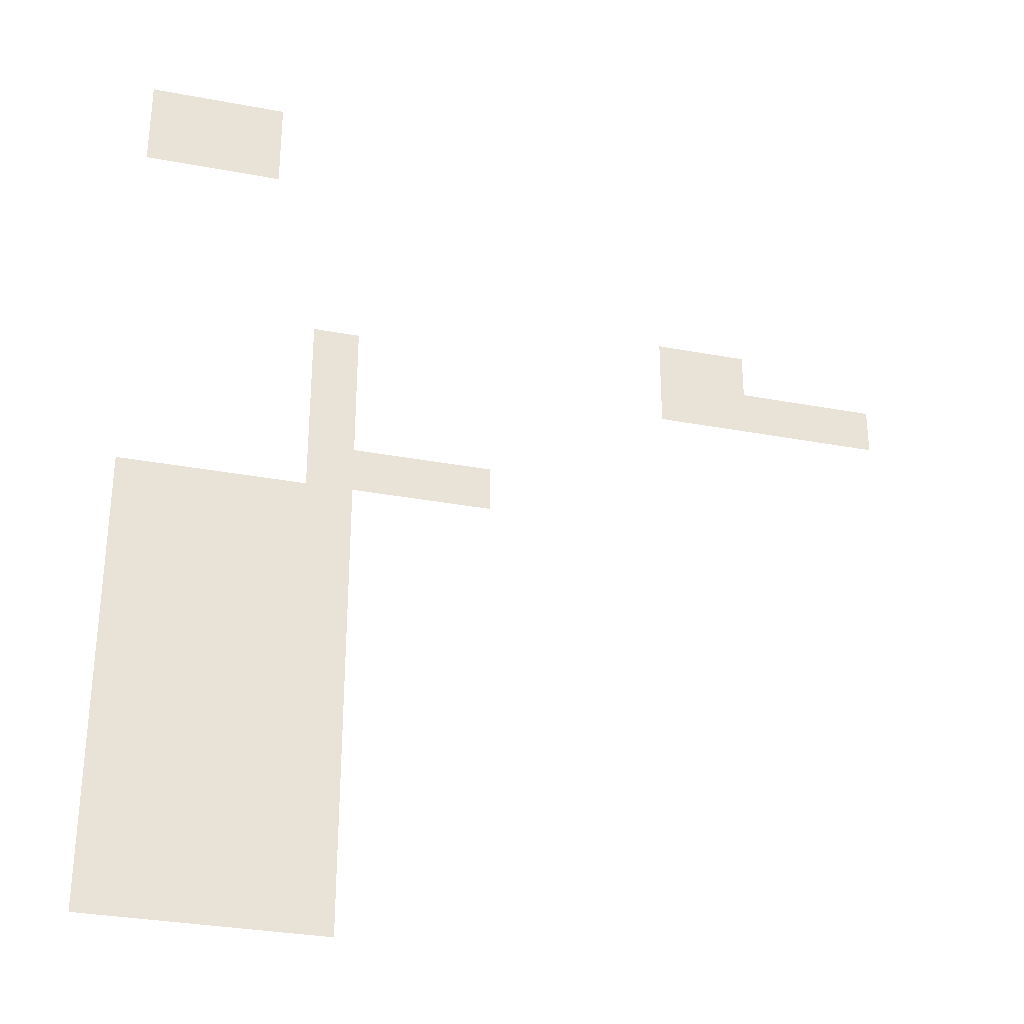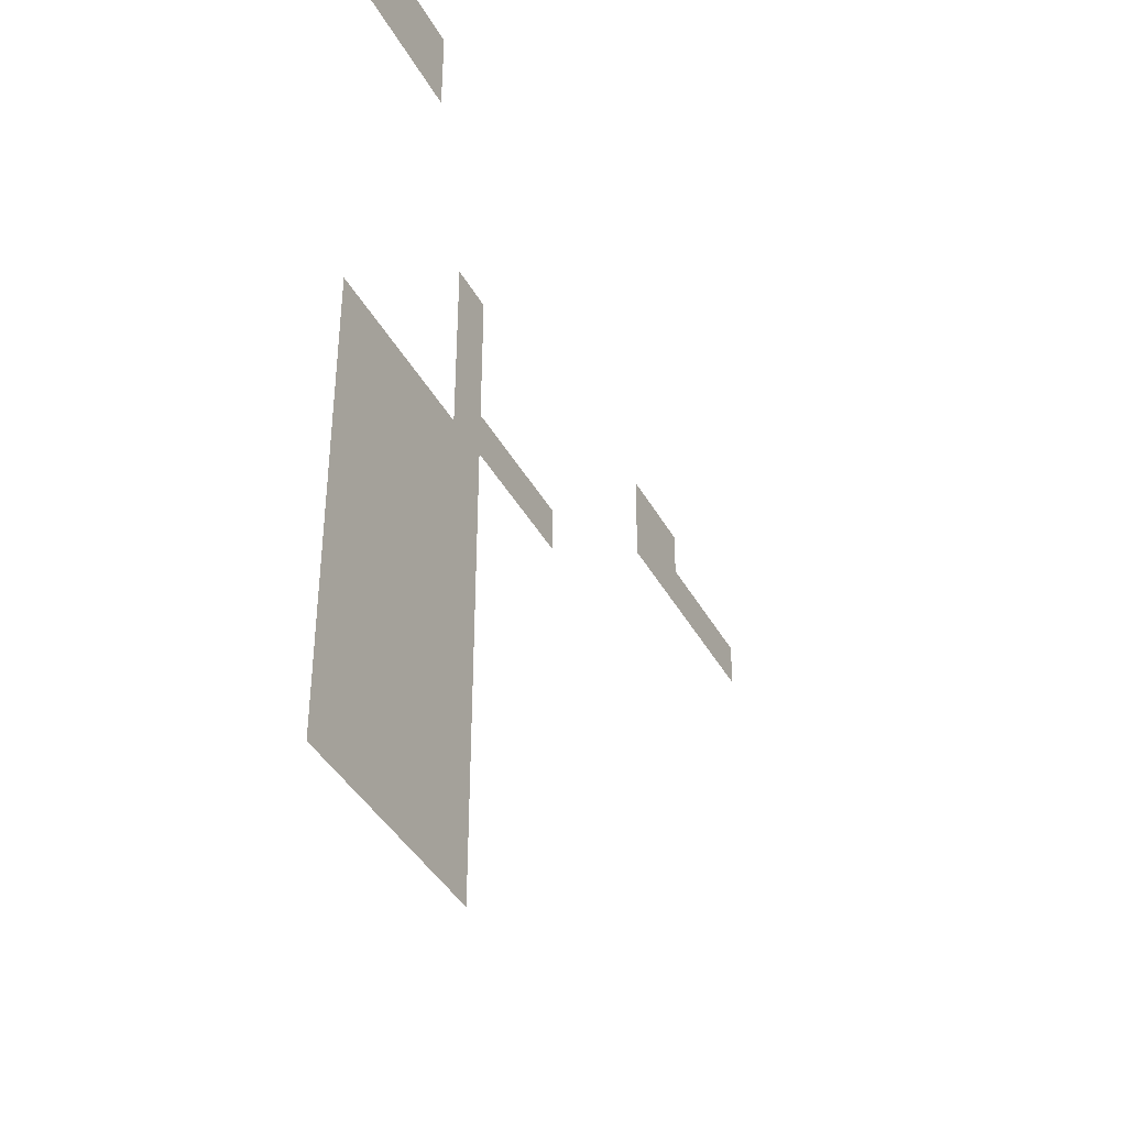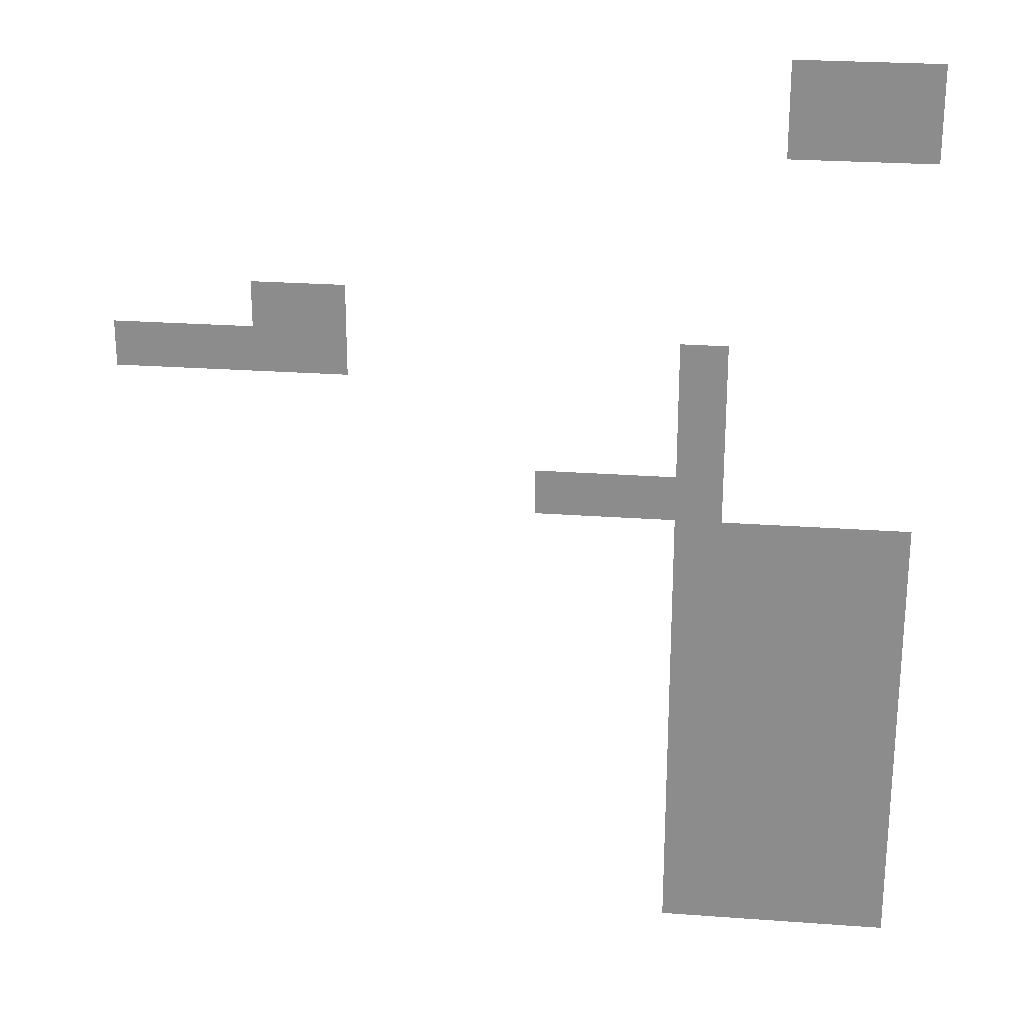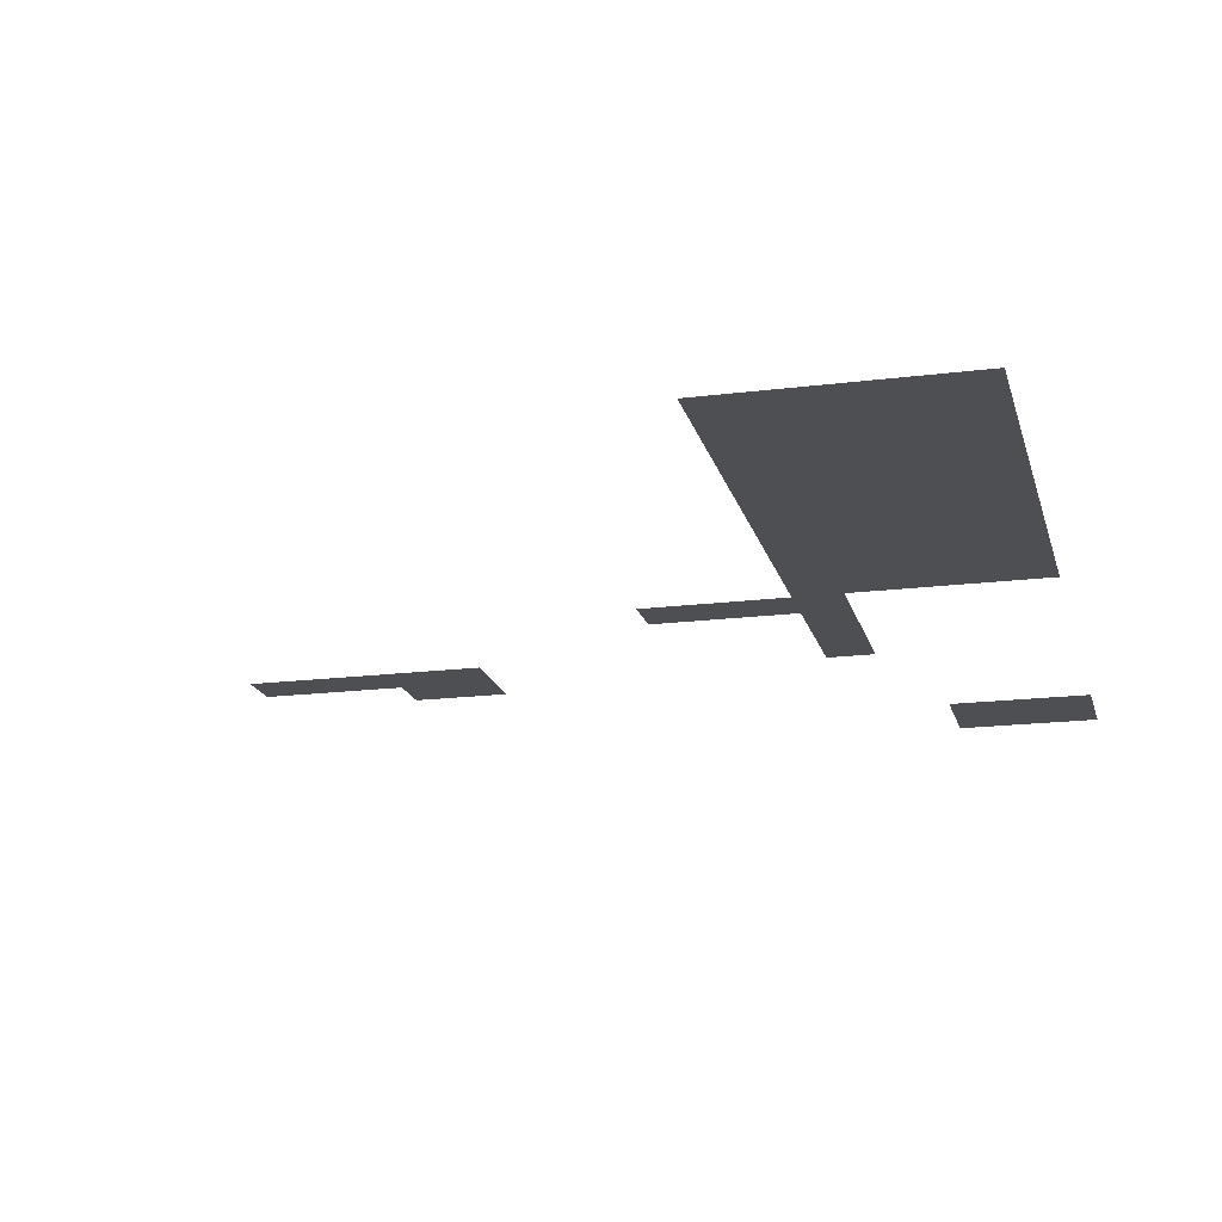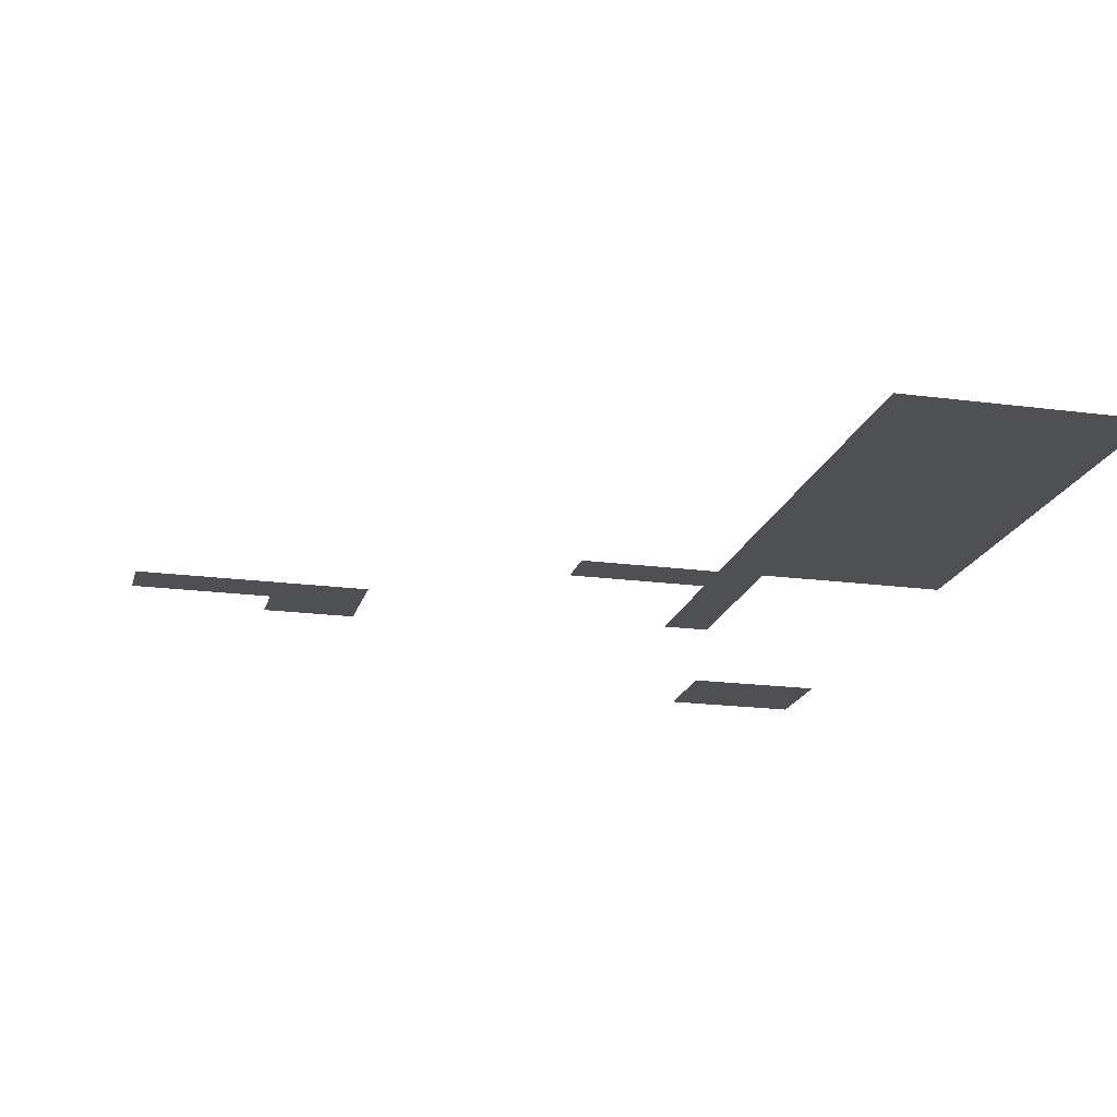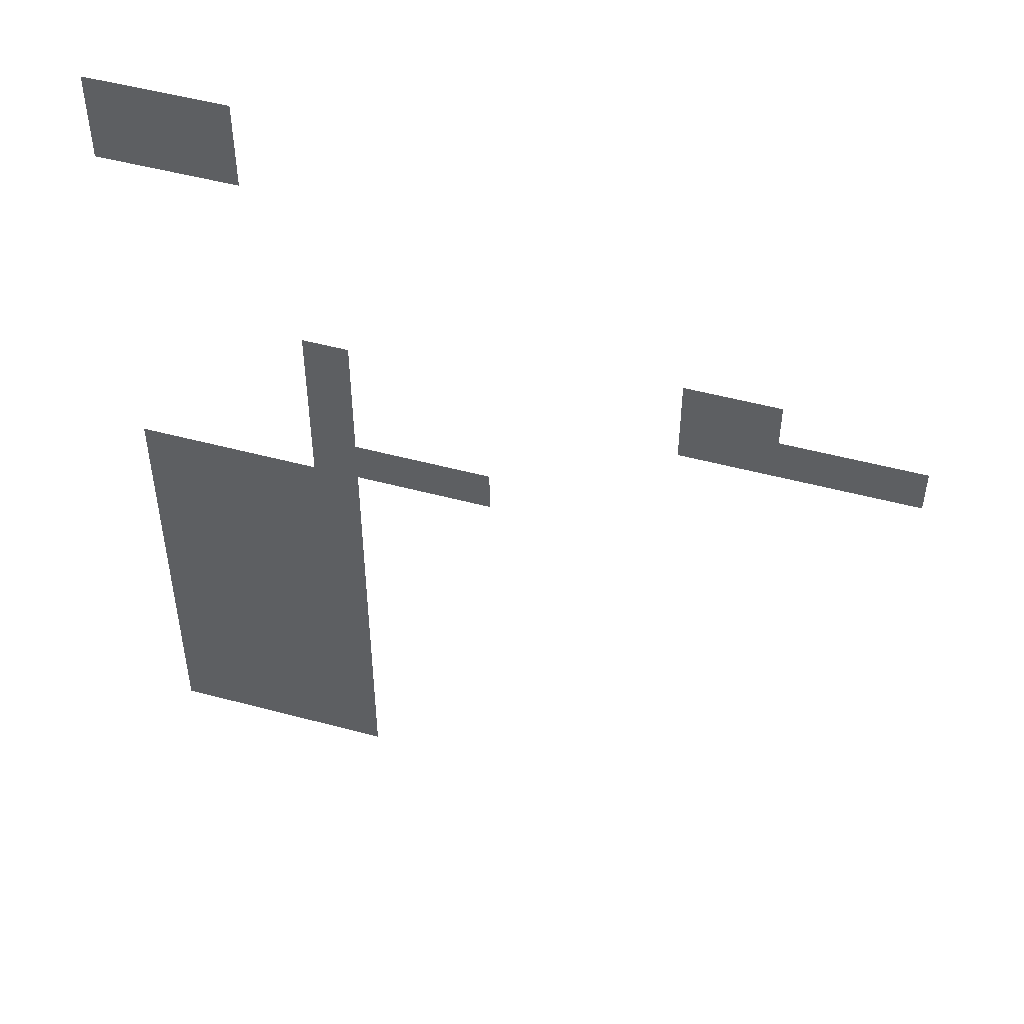
<metadata>
{"format":"obj","ext":"obj","renderer":"f3d","projection":"perspective","resolution":1024,"background":"white","views":[{"elev":-31.3,"azim":165.0,"up":"+Y"},{"elev":-40.7,"azim":116.6,"up":"+Y"},{"elev":24.6,"azim":6.9,"up":"+Y"},{"elev":-18.0,"azim":13.8,"up":"+Z"},{"elev":-19.1,"azim":-14.2,"up":"+Z"},{"elev":50.3,"azim":-163.6,"up":"+Y"}]}
</metadata>
<code>
v 0 -16 0
v -16 -16 0
v -16 0 0
v 0 0 0
v -16 -16 0
v -32 -16 0
v -32 0 0
v -16 0 0
v -32 -16 0
v -48 -16 0
v -48 0 0
v -32 0 0
v 0 -32 0
v -16 -32 0
v -16 -16 0
v 0 -16 0
v -16 -32 0
v -32 -32 0
v -32 -16 0
v -16 -16 0
v -32 -32 0
v -48 -32 0
v -48 -16 0
v -32 -16 0
v -192 -96 0
v -208 -96 0
v -208 -80 0
v -192 -80 0
v -208 -96 0
v -224 -96 0
v -224 -80 0
v -208 -80 0
v -64 -112 0
v -80 -112 0
v -80 -96 0
v -64 -96 0
v -192 -112 0
v -208 -112 0
v -208 -96 0
v -192 -96 0
v -208 -112 0
v -224 -112 0
v -224 -96 0
v -208 -96 0
v -224 -112 0
v -240 -112 0
v -240 -96 0
v -224 -96 0
v -240 -112 0
v -256 -112 0
v -256 -96 0
v -240 -96 0
v -256 -112 0
v -272 -112 0
v -272 -96 0
v -256 -96 0
v -64 -128 0
v -80 -128 0
v -80 -112 0
v -64 -112 0
v -64 -144 0
v -80 -144 0
v -80 -128 0
v -64 -128 0
v -64 -160 0
v -80 -160 0
v -80 -144 0
v -64 -144 0
v -80 -160 0
v -96 -160 0
v -96 -144 0
v -80 -144 0
v -96 -160 0
v -112 -160 0
v -112 -144 0
v -96 -144 0
v -112 -160 0
v -128 -160 0
v -128 -144 0
v -112 -144 0
v 0 -176 0
v -16 -176 0
v -16 -160 0
v 0 -160 0
v -16 -176 0
v -32 -176 0
v -32 -160 0
v -16 -160 0
v -32 -176 0
v -48 -176 0
v -48 -160 0
v -32 -160 0
v -48 -176 0
v -64 -176 0
v -64 -160 0
v -48 -160 0
v -64 -176 0
v -80 -176 0
v -80 -160 0
v -64 -160 0
v 0 -192 0
v -16 -192 0
v -16 -176 0
v 0 -176 0
v -16 -192 0
v -32 -192 0
v -32 -176 0
v -16 -176 0
v -32 -192 0
v -48 -192 0
v -48 -176 0
v -32 -176 0
v -48 -192 0
v -64 -192 0
v -64 -176 0
v -48 -176 0
v -64 -192 0
v -80 -192 0
v -80 -176 0
v -64 -176 0
v 0 -208 0
v -16 -208 0
v -16 -192 0
v 0 -192 0
v -16 -208 0
v -32 -208 0
v -32 -192 0
v -16 -192 0
v -32 -208 0
v -48 -208 0
v -48 -192 0
v -32 -192 0
v -48 -208 0
v -64 -208 0
v -64 -192 0
v -48 -192 0
v -64 -208 0
v -80 -208 0
v -80 -192 0
v -64 -192 0
v 0 -224 0
v -16 -224 0
v -16 -208 0
v 0 -208 0
v -16 -224 0
v -32 -224 0
v -32 -208 0
v -16 -208 0
v -32 -224 0
v -48 -224 0
v -48 -208 0
v -32 -208 0
v -48 -224 0
v -64 -224 0
v -64 -208 0
v -48 -208 0
v -64 -224 0
v -80 -224 0
v -80 -208 0
v -64 -208 0
v 0 -240 0
v -16 -240 0
v -16 -224 0
v 0 -224 0
v -16 -240 0
v -32 -240 0
v -32 -224 0
v -16 -224 0
v -32 -240 0
v -48 -240 0
v -48 -224 0
v -32 -224 0
v -48 -240 0
v -64 -240 0
v -64 -224 0
v -48 -224 0
v -64 -240 0
v -80 -240 0
v -80 -224 0
v -64 -224 0
v 0 -256 0
v -16 -256 0
v -16 -240 0
v 0 -240 0
v -16 -256 0
v -32 -256 0
v -32 -240 0
v -16 -240 0
v -32 -256 0
v -48 -256 0
v -48 -240 0
v -32 -240 0
v -48 -256 0
v -64 -256 0
v -64 -240 0
v -48 -240 0
v -64 -256 0
v -80 -256 0
v -80 -240 0
v -64 -240 0
v 0 -272 0
v -16 -272 0
v -16 -256 0
v 0 -256 0
v -16 -272 0
v -32 -272 0
v -32 -256 0
v -16 -256 0
v -32 -272 0
v -48 -272 0
v -48 -256 0
v -32 -256 0
v -48 -272 0
v -64 -272 0
v -64 -256 0
v -48 -256 0
v -64 -272 0
v -80 -272 0
v -80 -256 0
v -64 -256 0
v 0 -288 0
v -16 -288 0
v -16 -272 0
v 0 -272 0
v -16 -288 0
v -32 -288 0
v -32 -272 0
v -16 -272 0
v -32 -288 0
v -48 -288 0
v -48 -272 0
v -32 -272 0
v -48 -288 0
v -64 -288 0
v -64 -272 0
v -48 -272 0
v -64 -288 0
v -80 -288 0
v -80 -272 0
v -64 -272 0
v 0 -304 0
v -16 -304 0
v -16 -288 0
v 0 -288 0
v -16 -304 0
v -32 -304 0
v -32 -288 0
v -16 -288 0
v -32 -304 0
v -48 -304 0
v -48 -288 0
v -32 -288 0
v -48 -304 0
v -64 -304 0
v -64 -288 0
v -48 -288 0
v -64 -304 0
v -80 -304 0
v -80 -288 0
v -64 -288 0
v 0 -320 0
v -16 -320 0
v -16 -304 0
v 0 -304 0
v -16 -320 0
v -32 -320 0
v -32 -304 0
v -16 -304 0
v -32 -320 0
v -48 -320 0
v -48 -304 0
v -32 -304 0
v -48 -320 0
v -64 -320 0
v -64 -304 0
v -48 -304 0
v -64 -320 0
v -80 -320 0
v -80 -304 0
v -64 -304 0
g alnorteruta_mesh_0003
f 1 2 3 4
f 5 6 7 8
f 9 10 11 12
f 13 14 15 16
f 17 18 19 20
f 21 22 23 24
f 25 26 27 28
f 29 30 31 32
f 33 34 35 36
f 37 38 39 40
f 41 42 43 44
f 45 46 47 48
f 49 50 51 52
f 53 54 55 56
f 57 58 59 60
f 61 62 63 64
f 65 66 67 68
f 69 70 71 72
f 73 74 75 76
f 77 78 79 80
f 81 82 83 84
f 85 86 87 88
f 89 90 91 92
f 93 94 95 96
f 97 98 99 100
f 101 102 103 104
f 105 106 107 108
f 109 110 111 112
f 113 114 115 116
f 117 118 119 120
f 121 122 123 124
f 125 126 127 128
f 129 130 131 132
f 133 134 135 136
f 137 138 139 140
f 141 142 143 144
f 145 146 147 148
f 149 150 151 152
f 153 154 155 156
f 157 158 159 160
f 161 162 163 164
f 165 166 167 168
f 169 170 171 172
f 173 174 175 176
f 177 178 179 180
f 181 182 183 184
f 185 186 187 188
f 189 190 191 192
f 193 194 195 196
f 197 198 199 200
f 201 202 203 204
f 205 206 207 208
f 209 210 211 212
f 213 214 215 216
f 217 218 219 220
f 221 222 223 224
f 225 226 227 228
f 229 230 231 232
f 233 234 235 236
f 237 238 239 240
f 241 242 243 244
f 245 246 247 248
f 249 250 251 252
f 253 254 255 256
f 257 258 259 260
f 261 262 263 264
f 265 266 267 268
f 269 270 271 272
f 273 274 275 276
f 277 278 279 280

</code>
